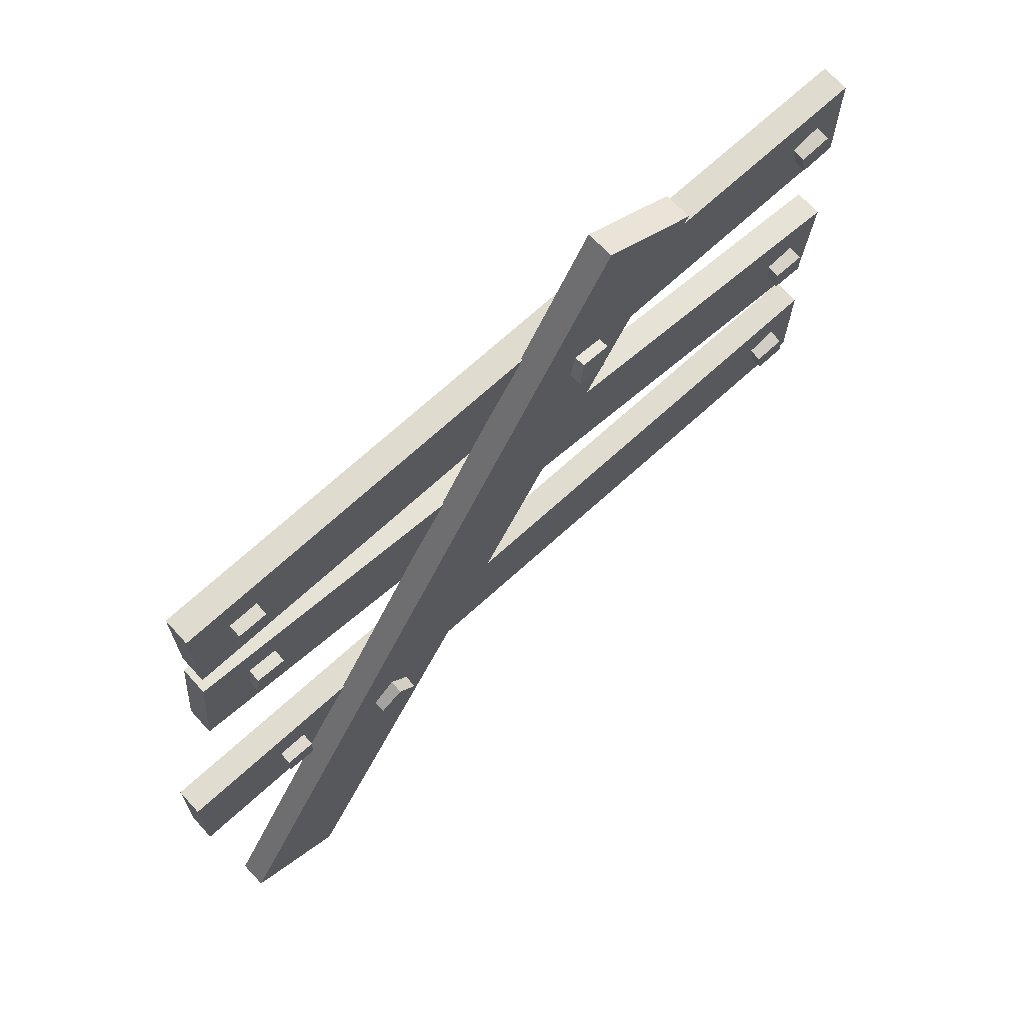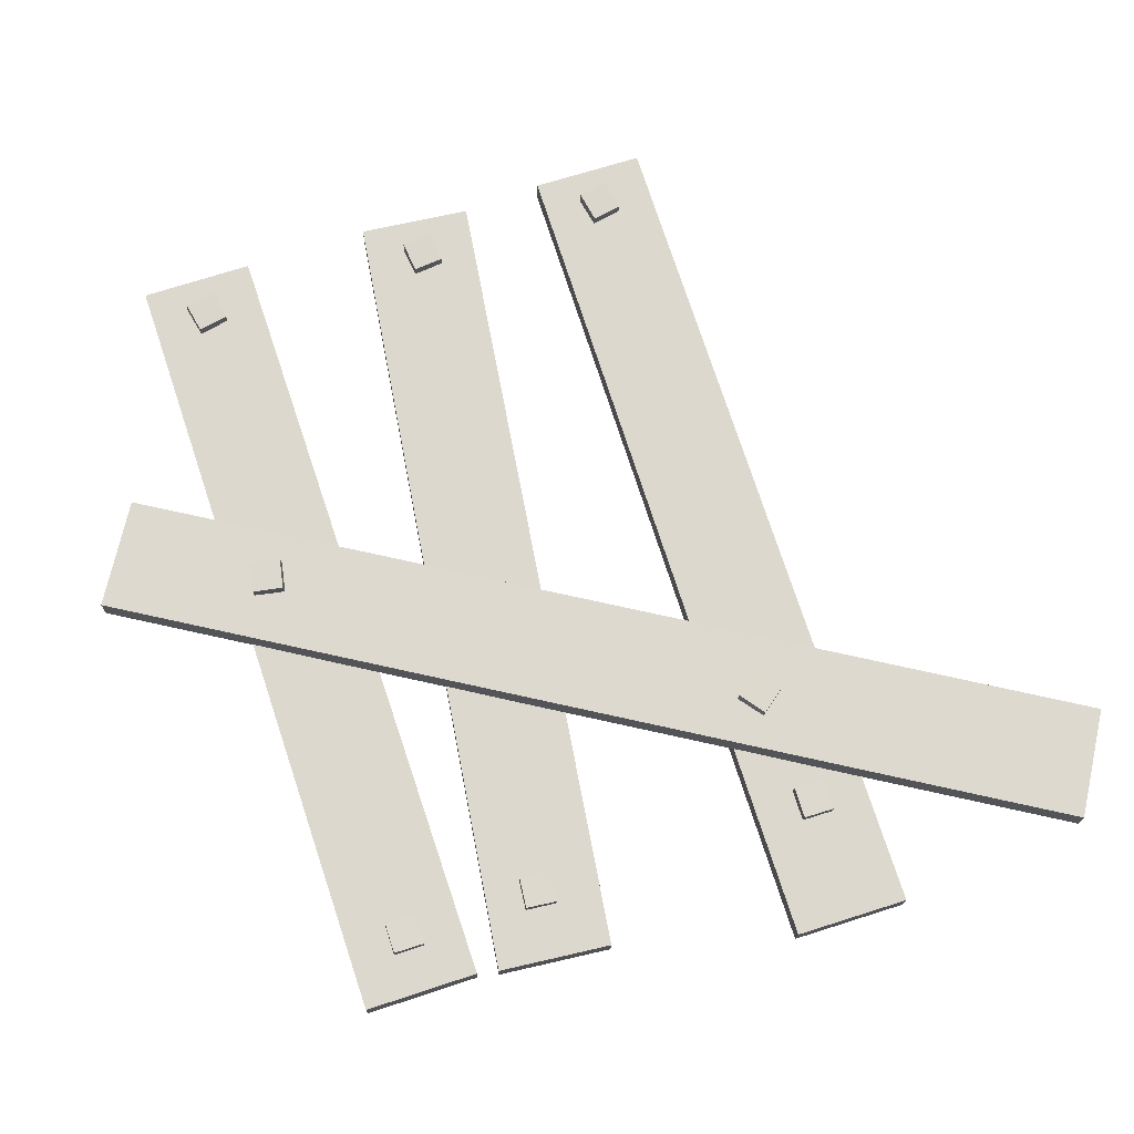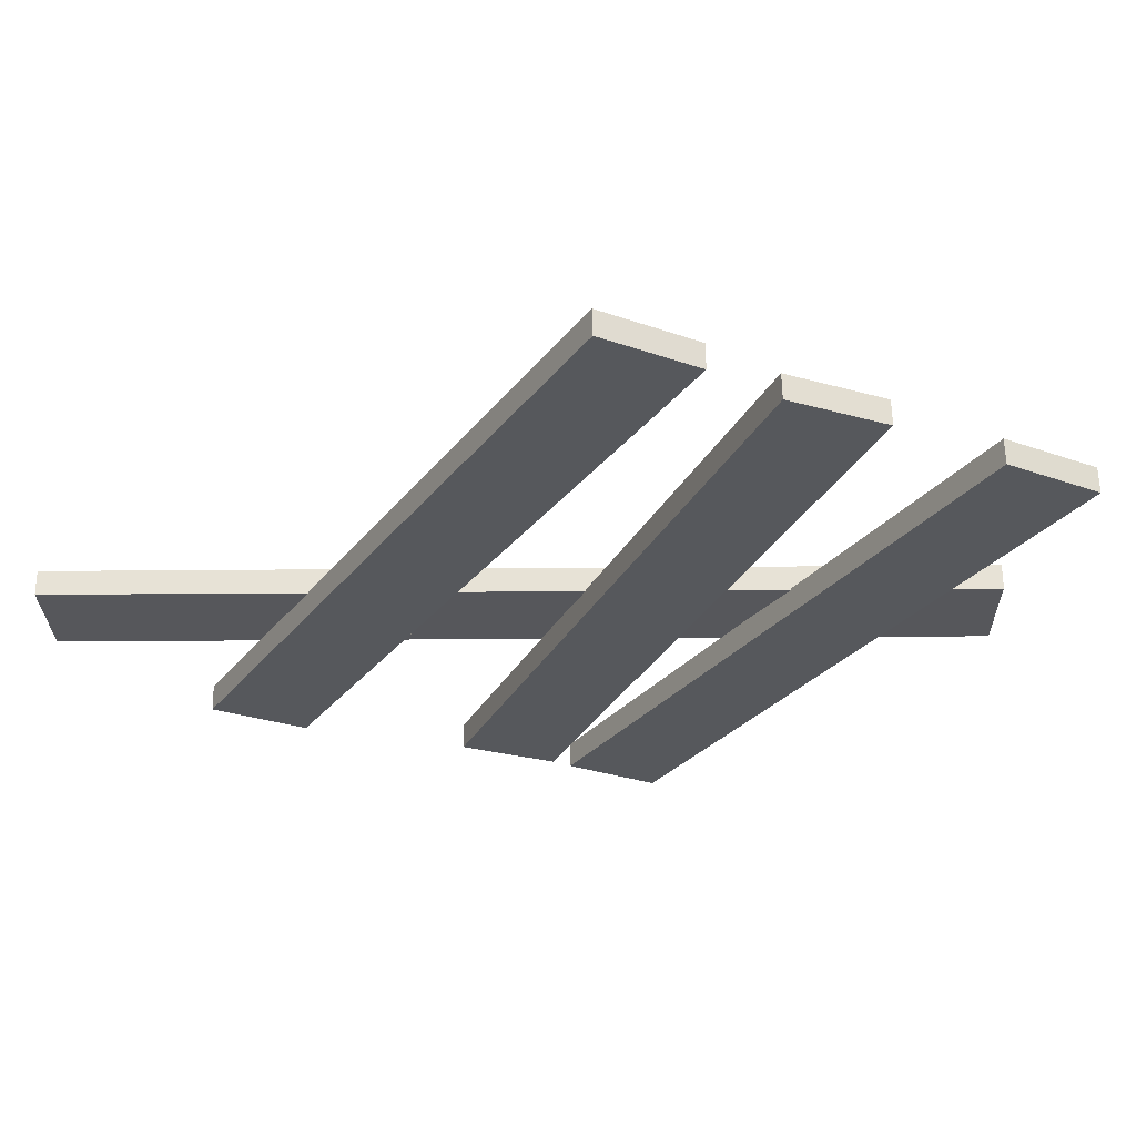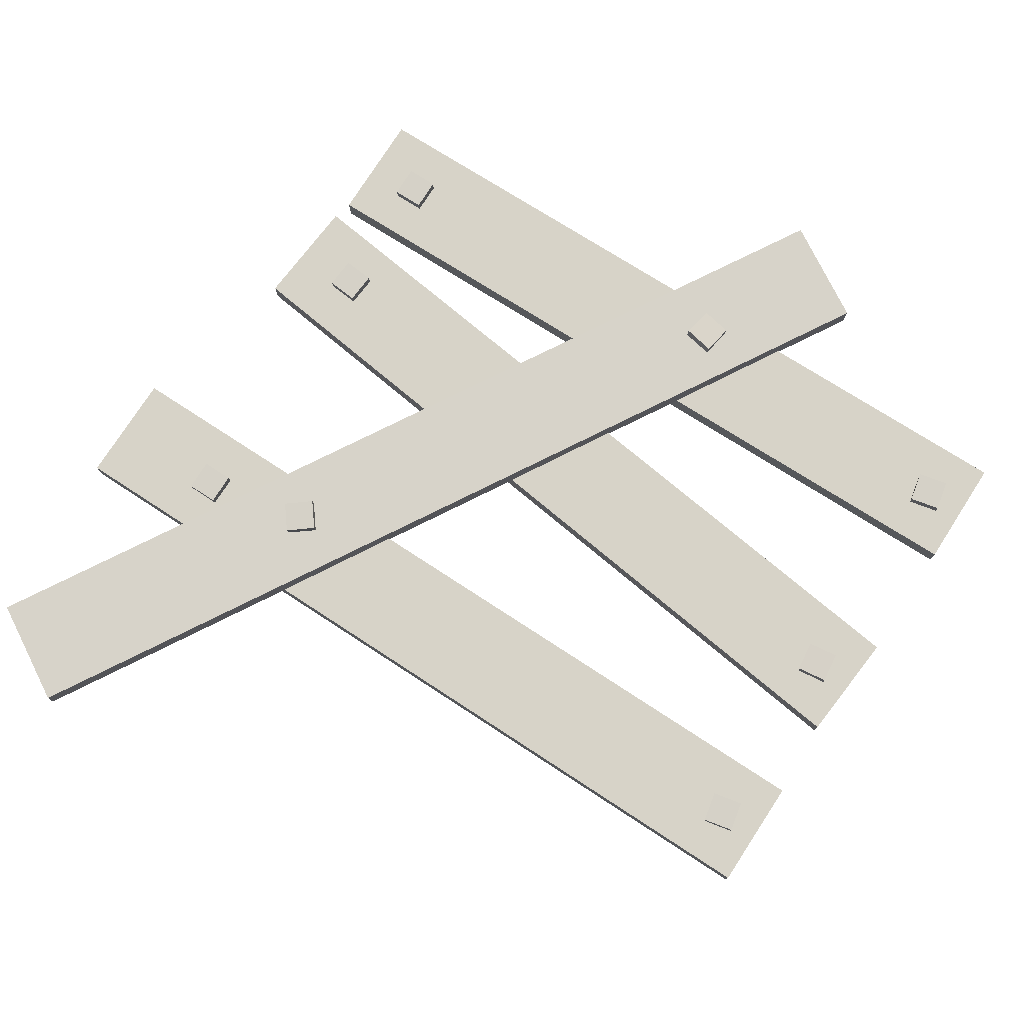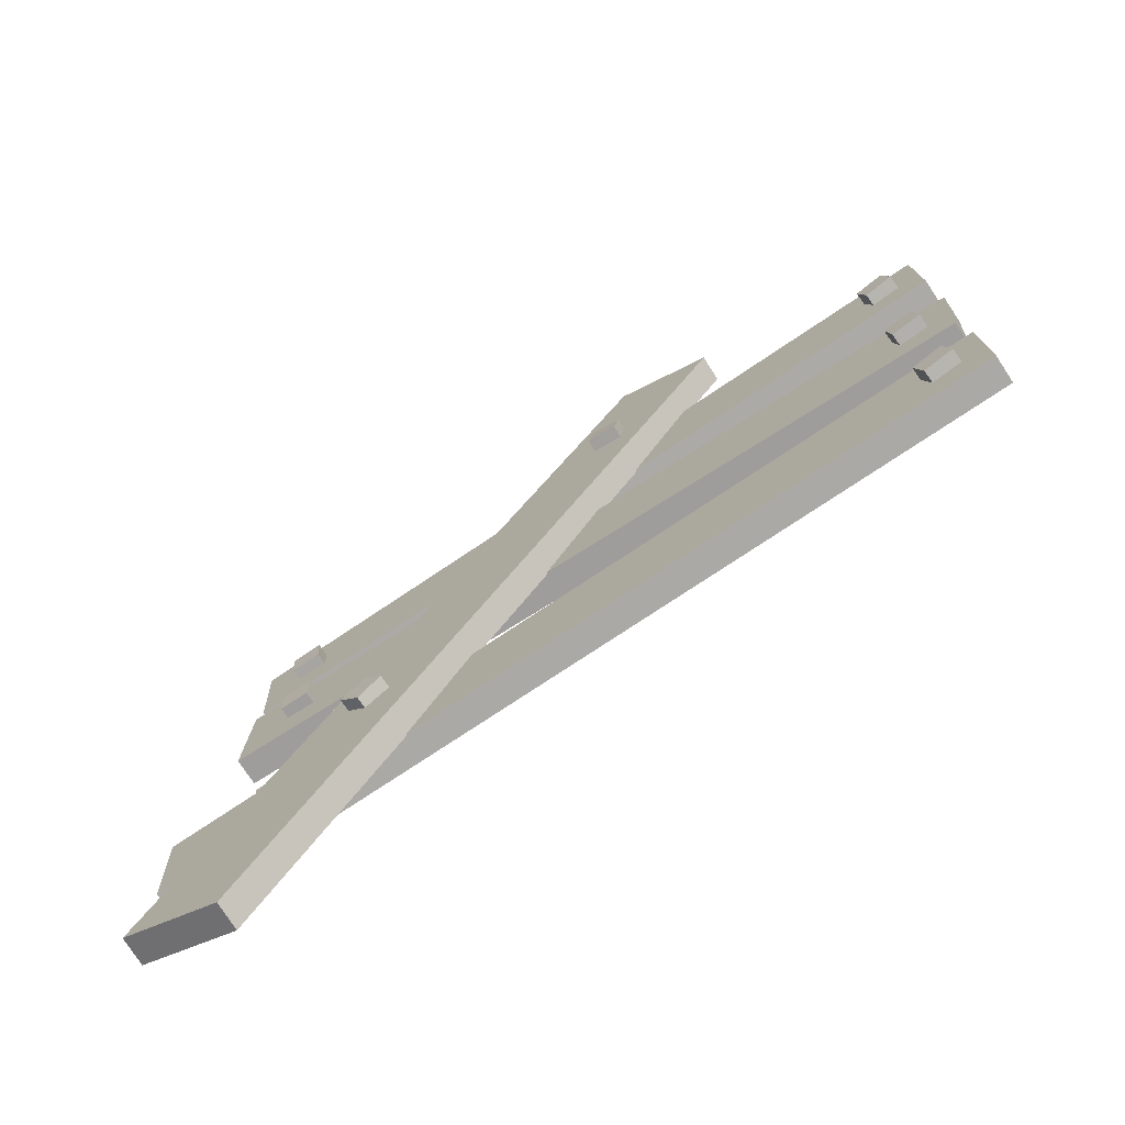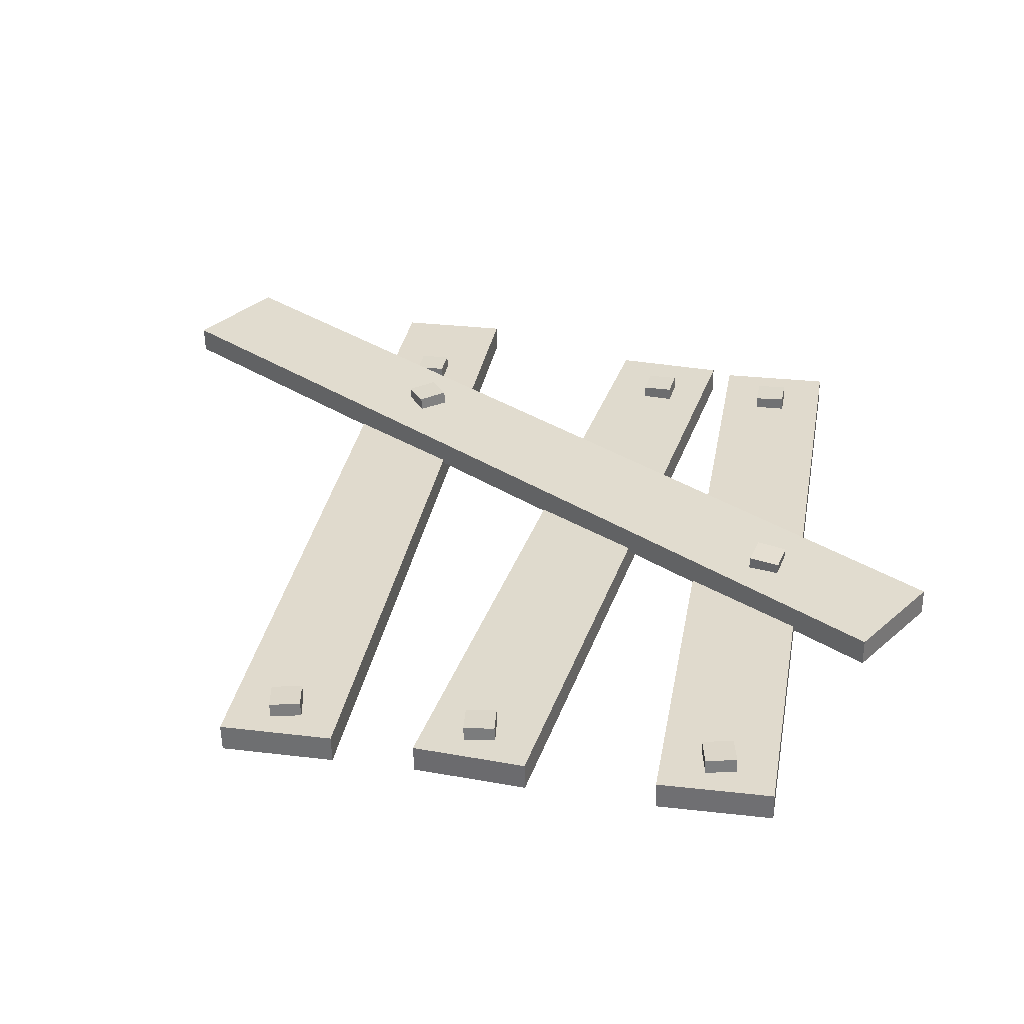
<metadata>
{"format":"obj","ext":"obj","renderer":"f3d","projection":"perspective","resolution":1024,"background":"white","views":[{"elev":68.3,"azim":-42.4,"up":"+Y"},{"elev":72.8,"azim":-107.1,"up":"+Z"},{"elev":-28.5,"azim":61.2,"up":"+Z"},{"elev":75.7,"azim":33.8,"up":"+Z"},{"elev":-75.9,"azim":33.5,"up":"+Y"},{"elev":33.7,"azim":101.4,"up":"+Z"}]}
</metadata>
<code>
v 1.629 -0.37 -0.1212
v -1.641 -0.4068 -0.1229
v 1.629 -0.3723 -0.01564
v -1.641 -0.4091 -0.01735
v 1.634 -0.8083 -0.02513
v -1.636 -0.8451 -0.02684
v 1.634 -0.806 -0.1307
v -1.636 -0.8428 -0.1324
v -1.111 -0.6874 0.02293
v -1.111 -0.6838 -0.03861
v -1.112 -0.5692 0.02983
v -1.111 -0.5656 -0.03172
v -1.23 -0.5701 0.02859
v -1.23 -0.5665 -0.03294
v -1.23 -0.6882 0.0217
v -1.229 -0.6846 -0.03984
v 1.536 -0.6392 0.03175
v 1.539 -0.6361 -0.02977
v 1.511 -0.5237 0.03658
v 1.513 -0.5206 -0.02496
v 1.395 -0.549 0.0307
v 1.397 -0.5459 -0.03082
v 1.421 -0.6645 0.02589
v 1.423 -0.6614 -0.03563
v 1.526 0.1199 0.03175
v 1.529 0.1227 -0.02977
v 1.51 0.237 0.03658
v 1.513 0.2399 -0.02496
v 1.393 0.2213 0.0307
v 1.396 0.2242 -0.03082
v 1.409 0.1041 0.02589
v 1.412 0.107 -0.03563
v 1.641 0.3805 -0.1212
v -1.438 0.7135 -0.1229
v 1.64 0.3782 -0.01564
v -1.439 0.7112 -0.01735
v 1.61 -0.05667 -0.02513
v -1.469 0.2763 -0.02684
v 1.61 -0.05438 -0.1307
v -1.469 0.2786 -0.1324
v -1.14 0.4181 0.02293
v -1.139 0.4217 -0.03861
v -1.131 0.536 0.02983
v -1.13 0.5395 -0.03172
v -1.249 0.5448 0.02859
v -1.248 0.5483 -0.03294
v -1.258 0.427 0.0217
v -1.257 0.4305 -0.03984
v -1.145 0.9513 0.02293
v -1.145 0.9549 -0.03861
v -1.147 1.069 0.02983
v -1.147 1.073 -0.03172
v -1.266 1.067 0.02859
v -1.265 1.071 -0.03294
v -1.263 0.9493 0.0217
v -1.263 0.9529 -0.03984
v 1.626 1.31 -0.1212
v -1.432 1.23 -0.1229
v 1.626 1.308 -0.01564
v -1.432 1.228 -0.01735
v 1.636 0.8722 -0.02513
v -1.423 0.7918 -0.02684
v 1.636 0.8745 -0.1307
v -1.423 0.7941 -0.1324
v 1.536 1.04 0.03175
v 1.539 1.043 -0.02977
v 1.51 1.156 0.03658
v 1.512 1.159 -0.02496
v 1.394 1.129 0.0307
v 1.397 1.132 -0.03082
v 1.421 1.014 0.02589
v 1.423 1.017 -0.03563
v 0.3428 1.188 0.1161
v 0.3401 1.185 0.05454
v 0.2261 1.207 0.1203
v 0.2234 1.204 0.05881
v 0.2071 1.091 0.1269
v 0.2044 1.088 0.06541
v 0.3238 1.071 0.1227
v 0.3211 1.068 0.06116
v 0.3594 1.788 -0.02397
v -1.553 -1.571 -0.02068
v 0.3614 1.787 0.08159
v -1.551 -1.572 0.08489
v 0.7402 1.571 0.07233
v -1.172 -1.788 0.07562
v 0.7382 1.572 -0.03325
v -1.174 -1.787 -0.02995
v -0.7245 -0.4671 0.1324
v -0.7237 -0.4635 0.07083
v -0.8166 -0.5412 0.1268
v -0.8157 -0.5376 0.06526
v -0.7422 -0.6332 0.1225
v -0.7414 -0.6296 0.0609
v -0.6502 -0.559 0.128
v -0.6493 -0.5555 0.06647
f 1 2 4 3
f 3 4 6 5
f 5 6 8 7
f 7 8 2 1
f 2 8 6 4
f 7 1 3 5
f 9 10 12 11
f 11 12 14 13
f 13 14 16 15
f 15 16 10 9
f 10 16 14 12
f 15 9 11 13
f 17 18 20 19
f 19 20 22 21
f 21 22 24 23
f 23 24 18 17
f 18 24 22 20
f 23 17 19 21
f 25 26 28 27
f 27 28 30 29
f 29 30 32 31
f 31 32 26 25
f 26 32 30 28
f 31 25 27 29
f 33 34 36 35
f 35 36 38 37
f 37 38 40 39
f 39 40 34 33
f 34 40 38 36
f 39 33 35 37
f 41 42 44 43
f 43 44 46 45
f 45 46 48 47
f 47 48 42 41
f 42 48 46 44
f 47 41 43 45
f 49 50 52 51
f 51 52 54 53
f 53 54 56 55
f 55 56 50 49
f 50 56 54 52
f 55 49 51 53
f 57 58 60 59
f 59 60 62 61
f 61 62 64 63
f 63 64 58 57
f 58 64 62 60
f 63 57 59 61
f 65 66 68 67
f 67 68 70 69
f 69 70 72 71
f 71 72 66 65
f 66 72 70 68
f 71 65 67 69
f 73 74 76 75
f 75 76 78 77
f 77 78 80 79
f 79 80 74 73
f 74 80 78 76
f 79 73 75 77
f 81 82 84 83
f 83 84 86 85
f 85 86 88 87
f 87 88 82 81
f 82 88 86 84
f 87 81 83 85
f 89 90 92 91
f 91 92 94 93
f 93 94 96 95
f 95 96 90 89
f 90 96 94 92
f 95 89 91 93

</code>
